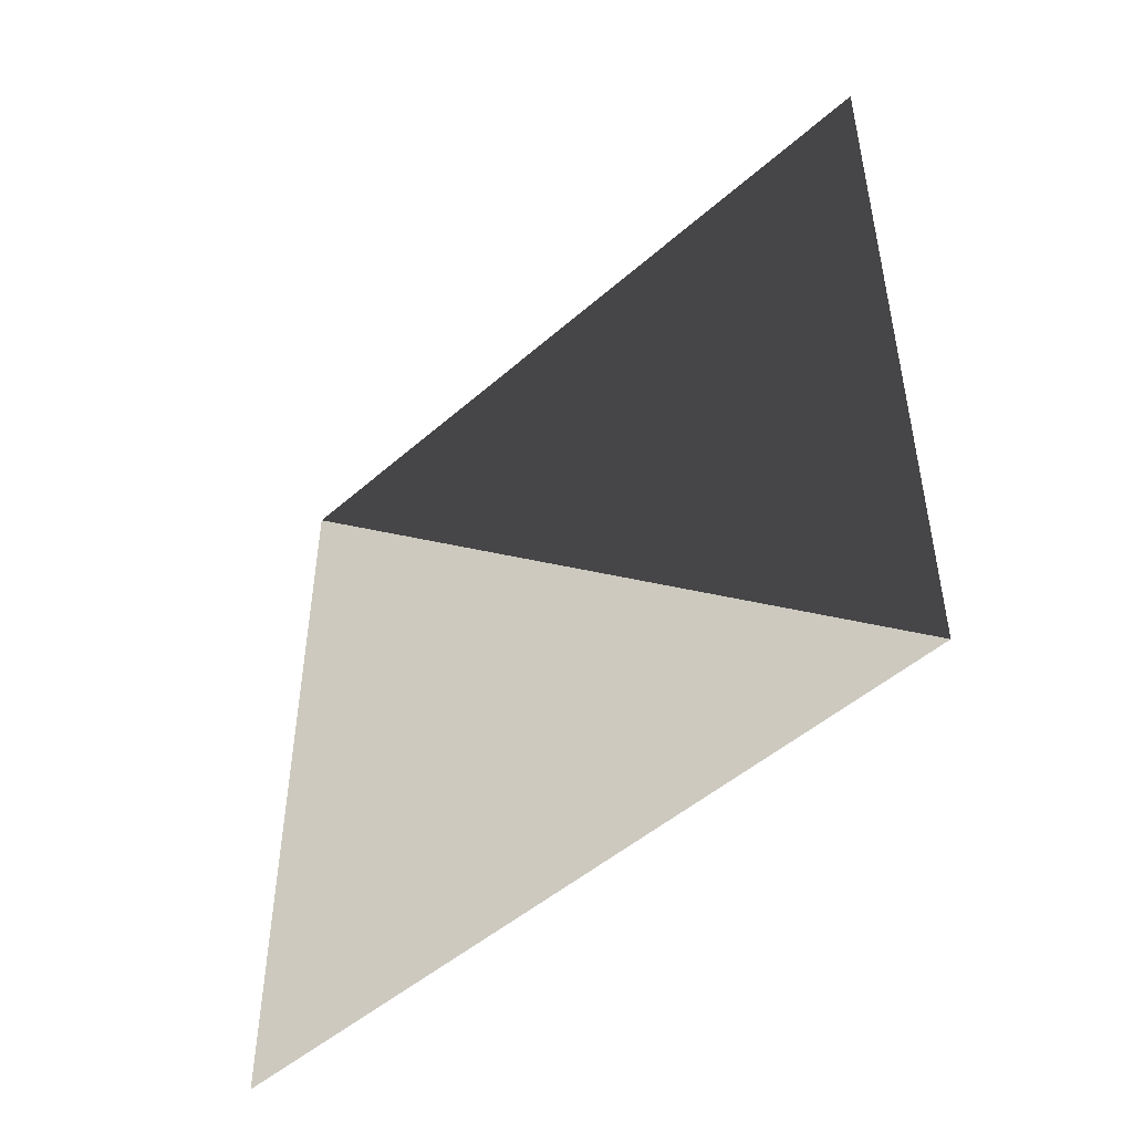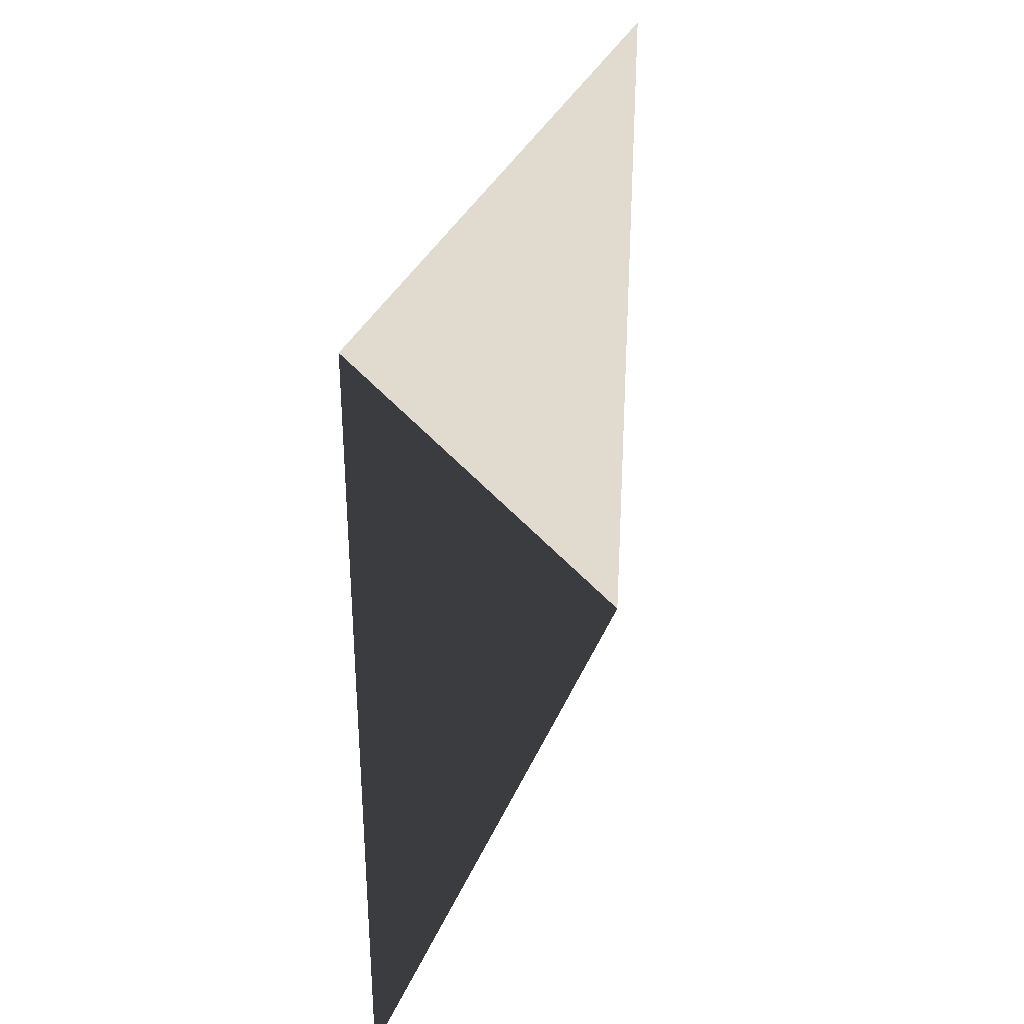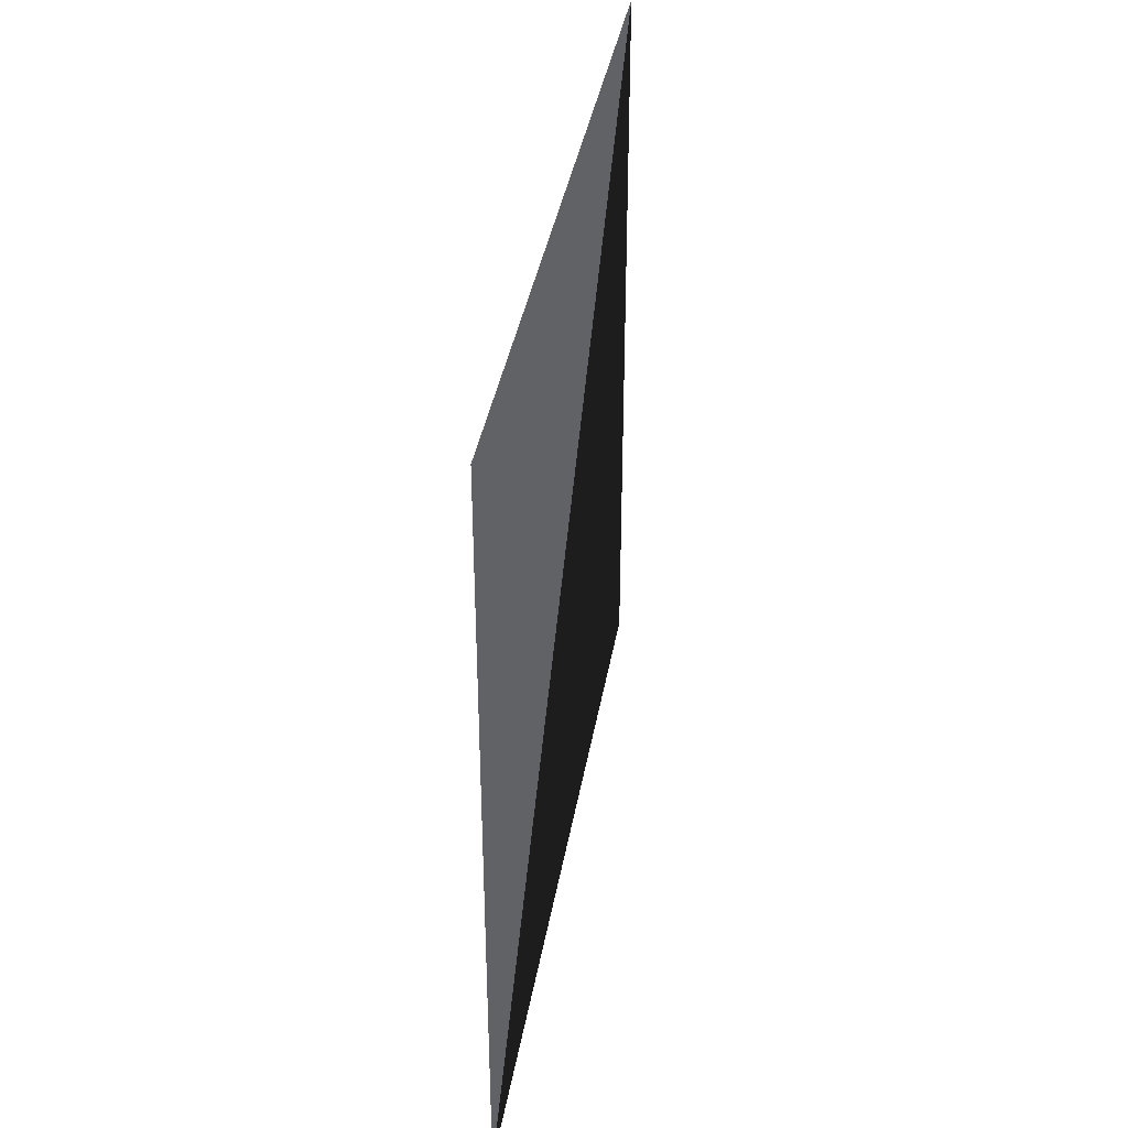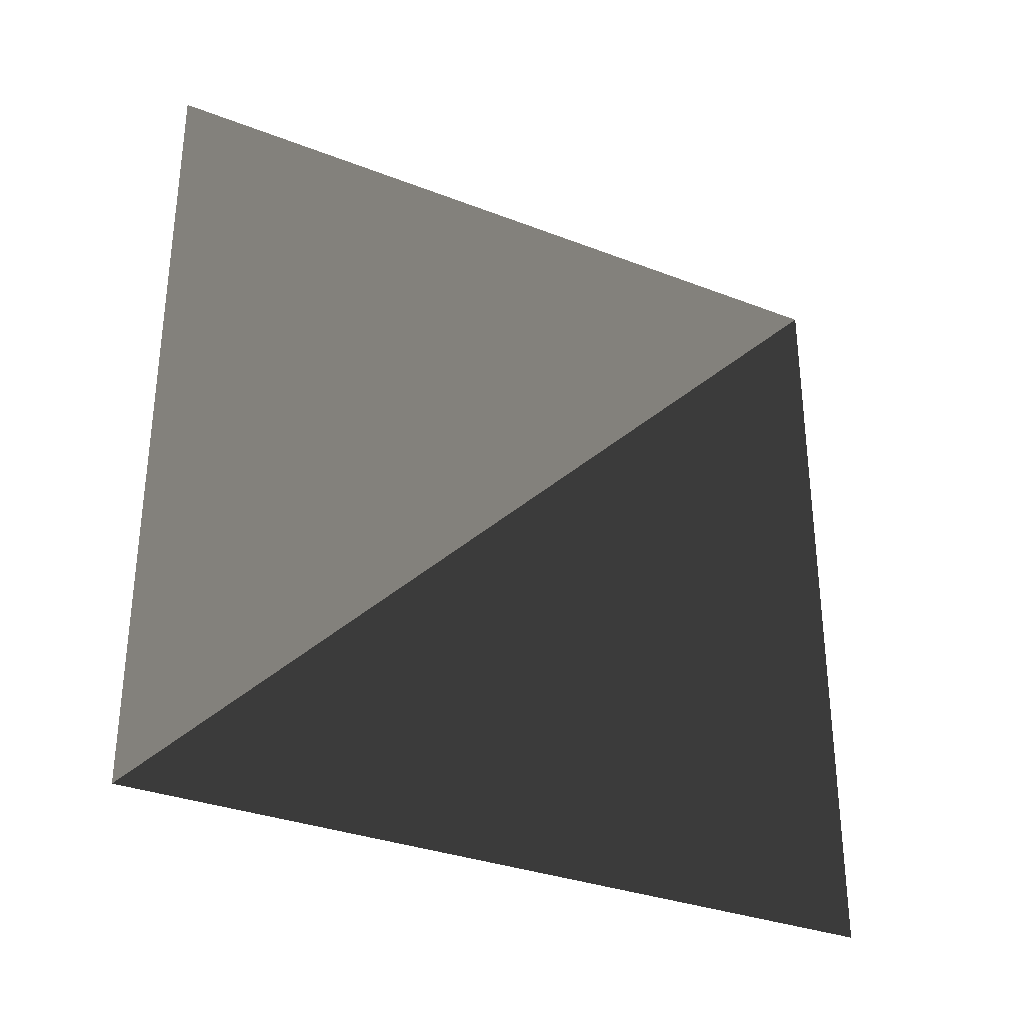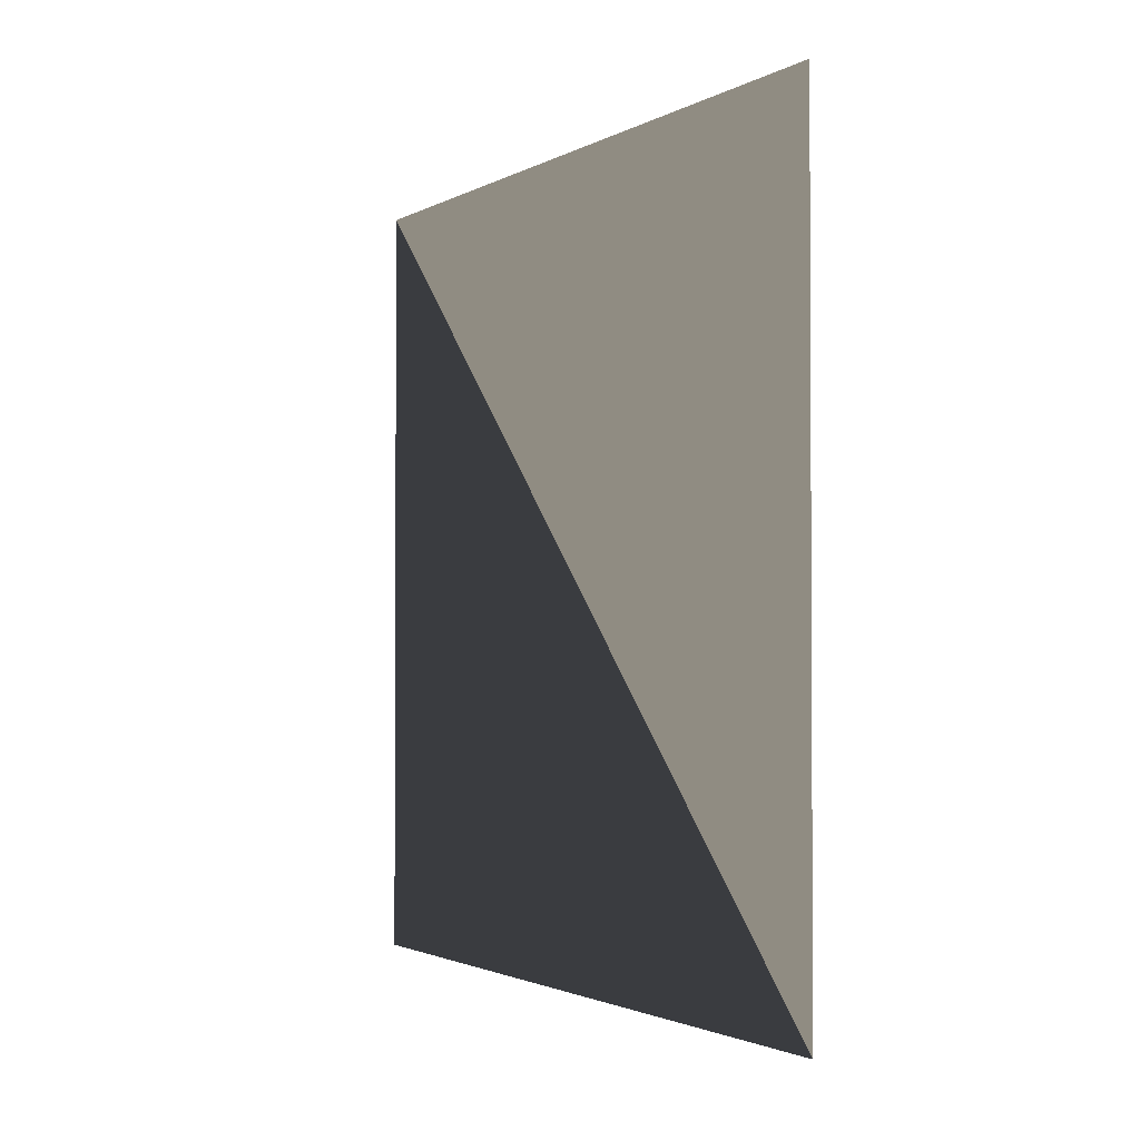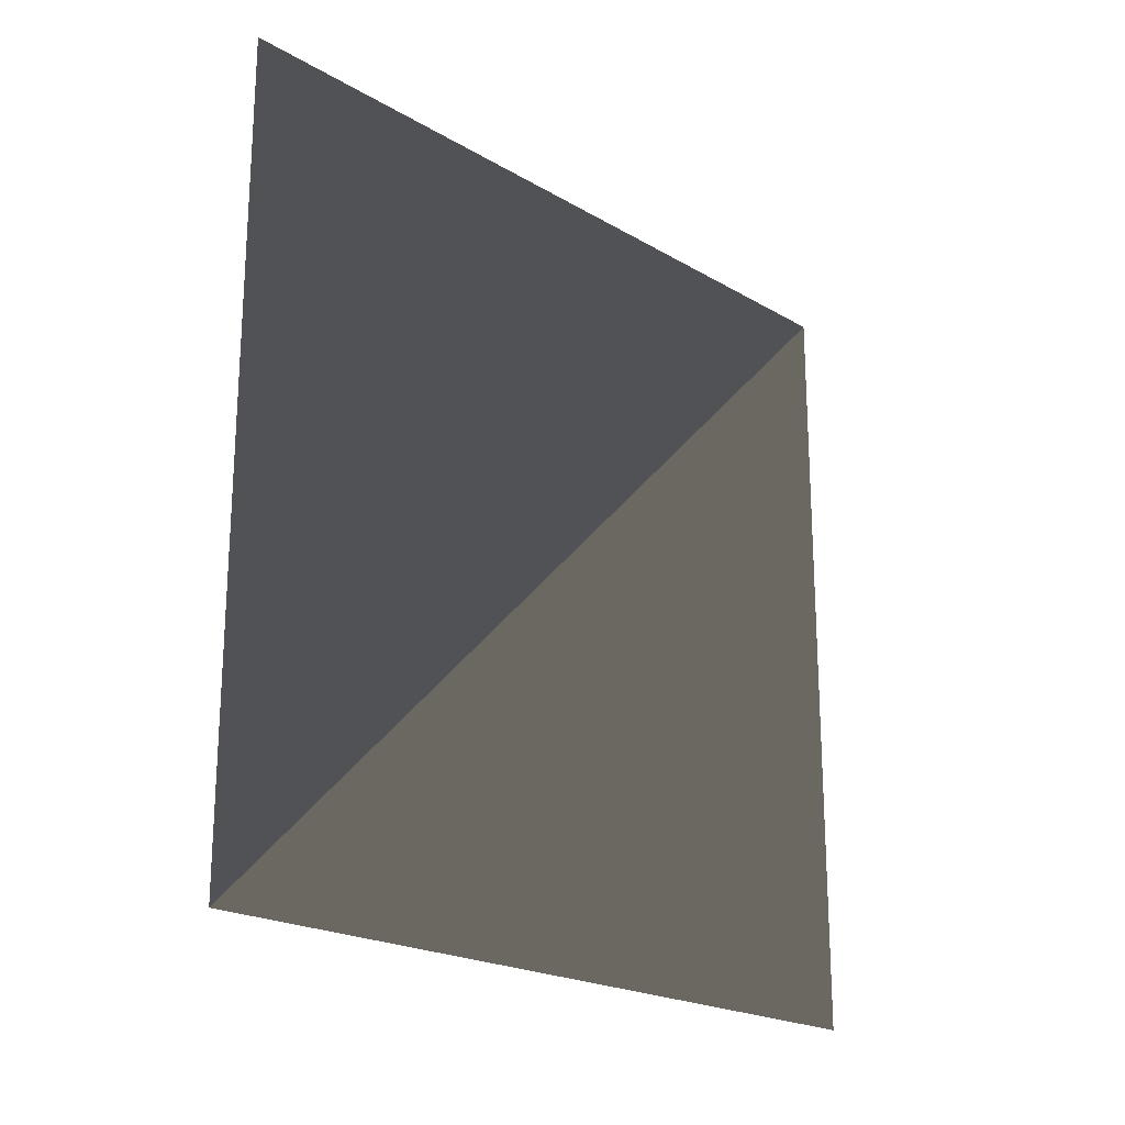
<metadata>
{"format":"obj","ext":"obj","renderer":"f3d","projection":"perspective","resolution":1024,"background":"white","views":[{"elev":-48.7,"azim":-45.7,"up":"+Y"},{"elev":33.4,"azim":20.3,"up":"+Z"},{"elev":38.1,"azim":9.6,"up":"+Y"},{"elev":-31.9,"azim":61.4,"up":"+Y"},{"elev":-1.9,"azim":151.2,"up":"+Z"},{"elev":-21.0,"azim":-136.3,"up":"+Z"}]}
</metadata>
<code>
o cube
v  -0.3  -0.3  -0.3
v  -0.3  -0.3  0.3
v  -0.3  0.3  -0.3
v  -0.3  0.3  0.3
f 1 2 3
f 2 3 4

</code>
